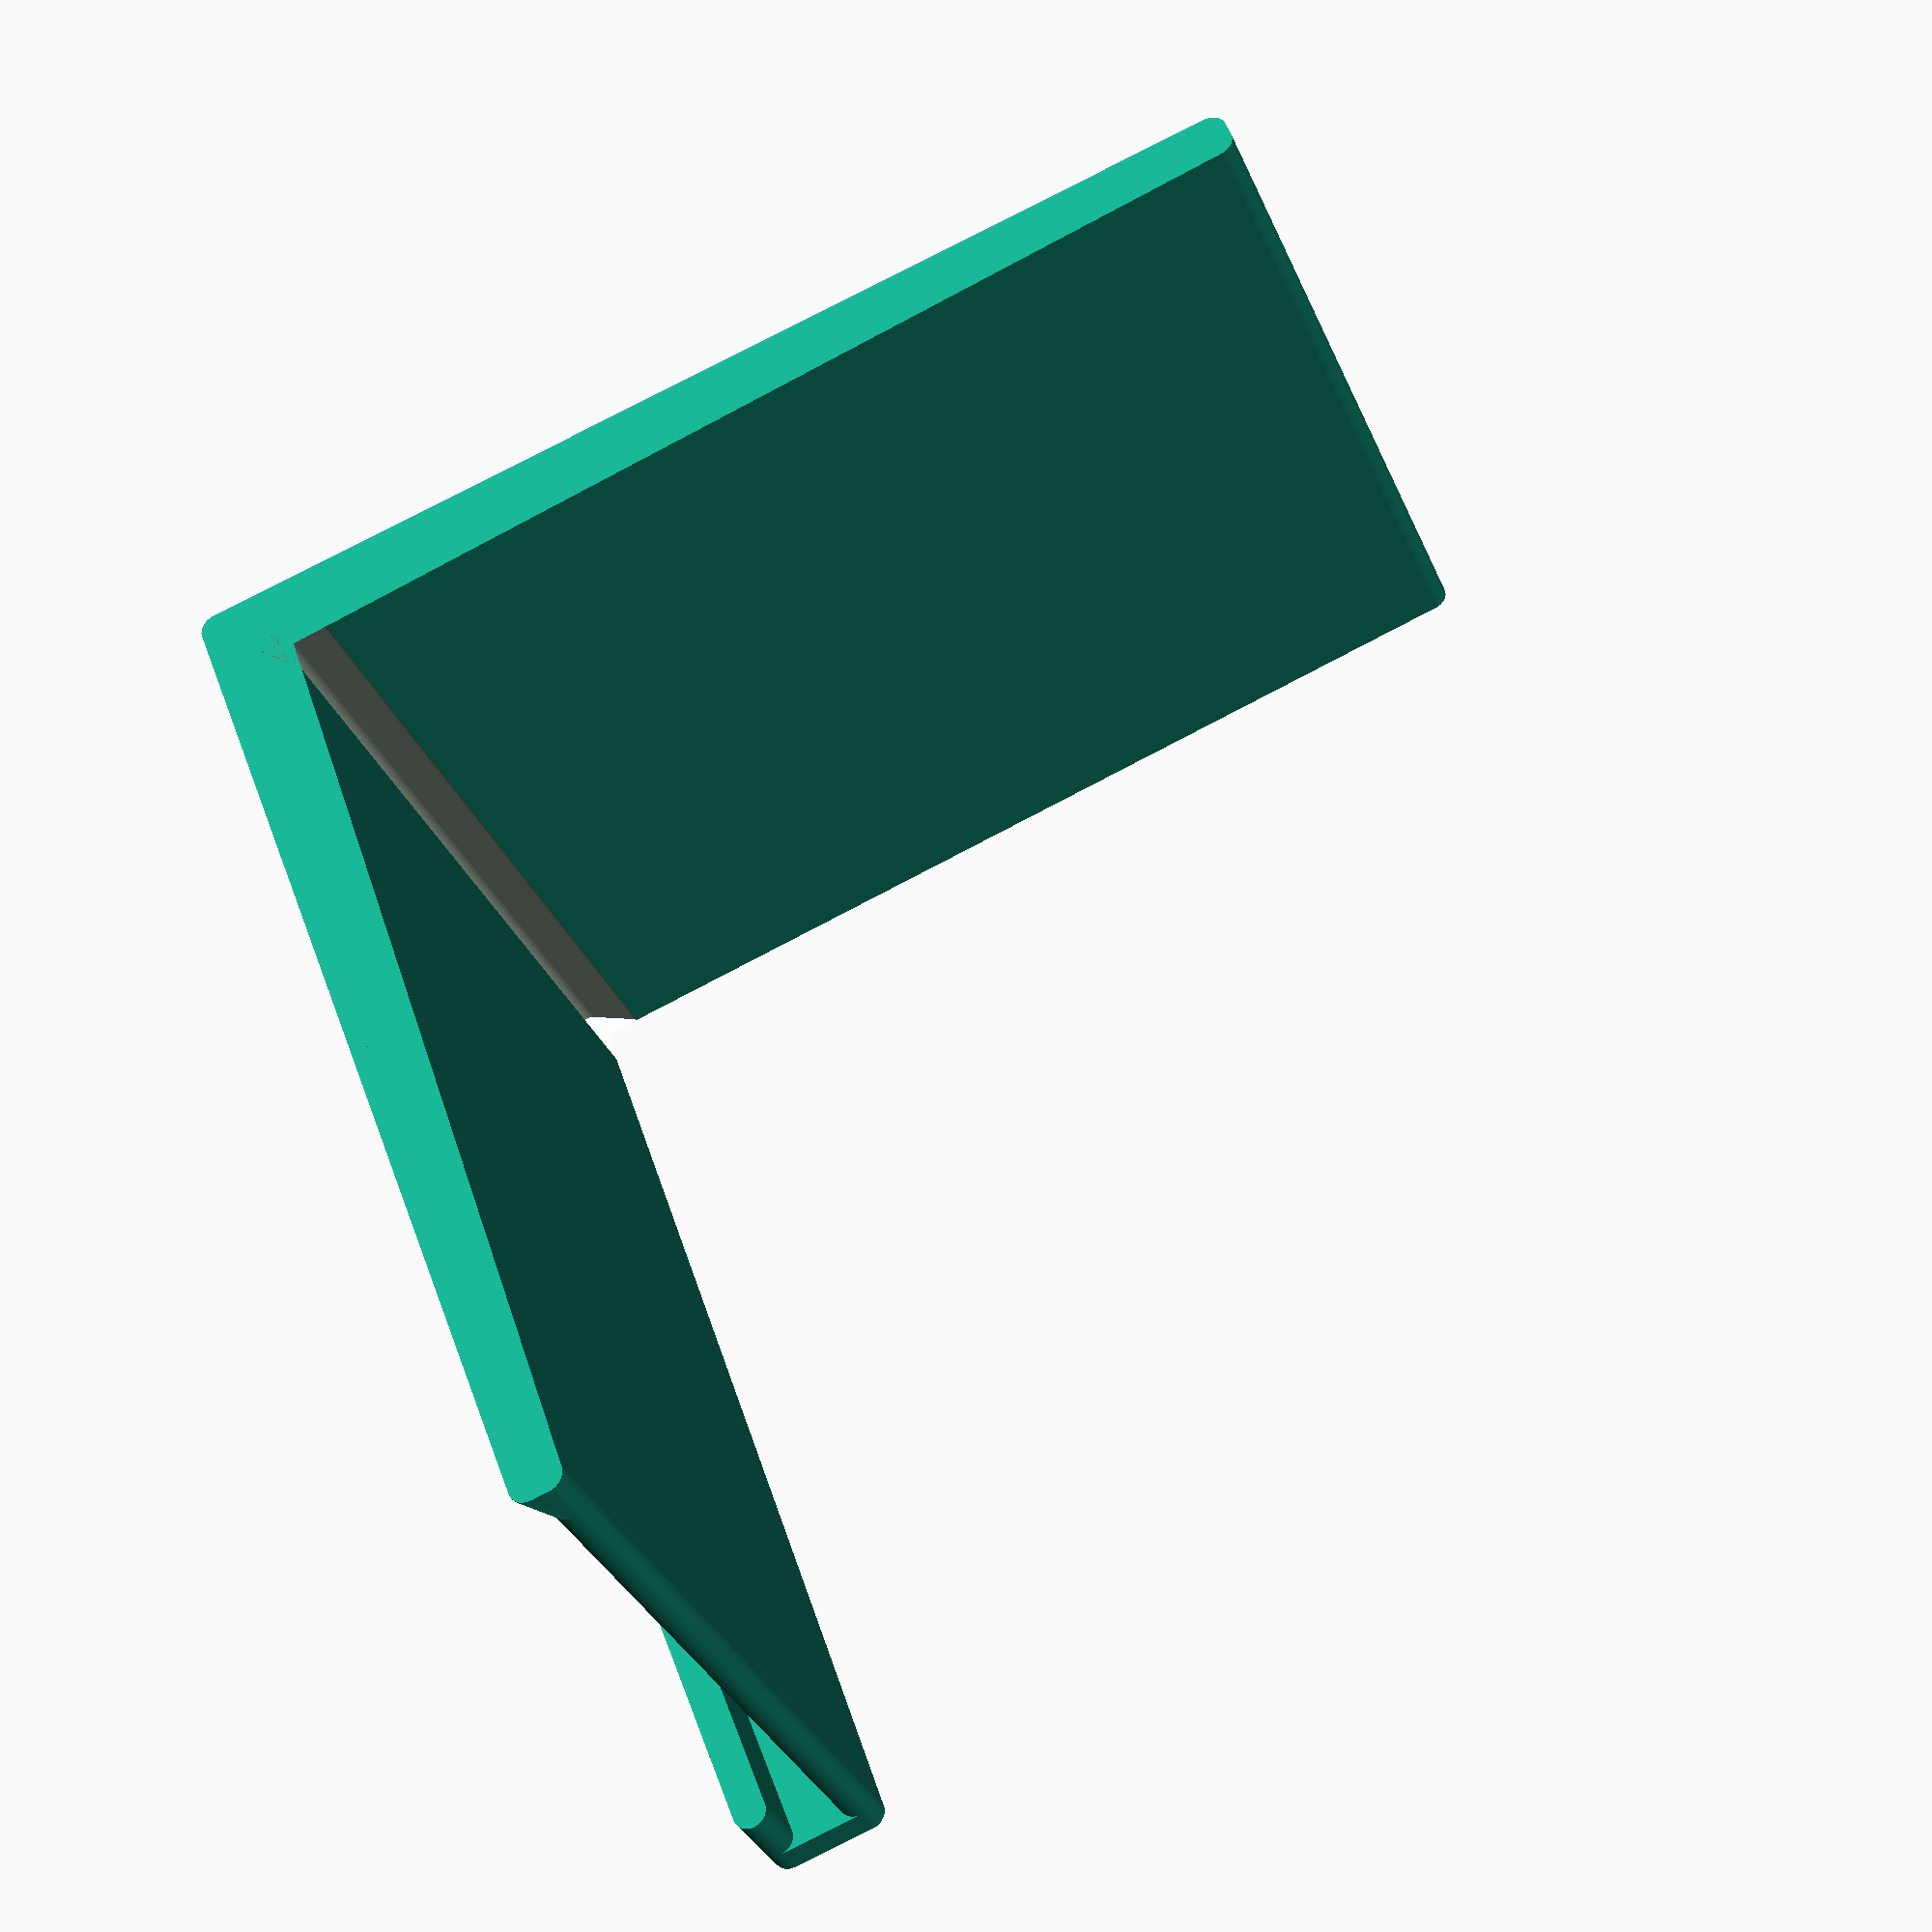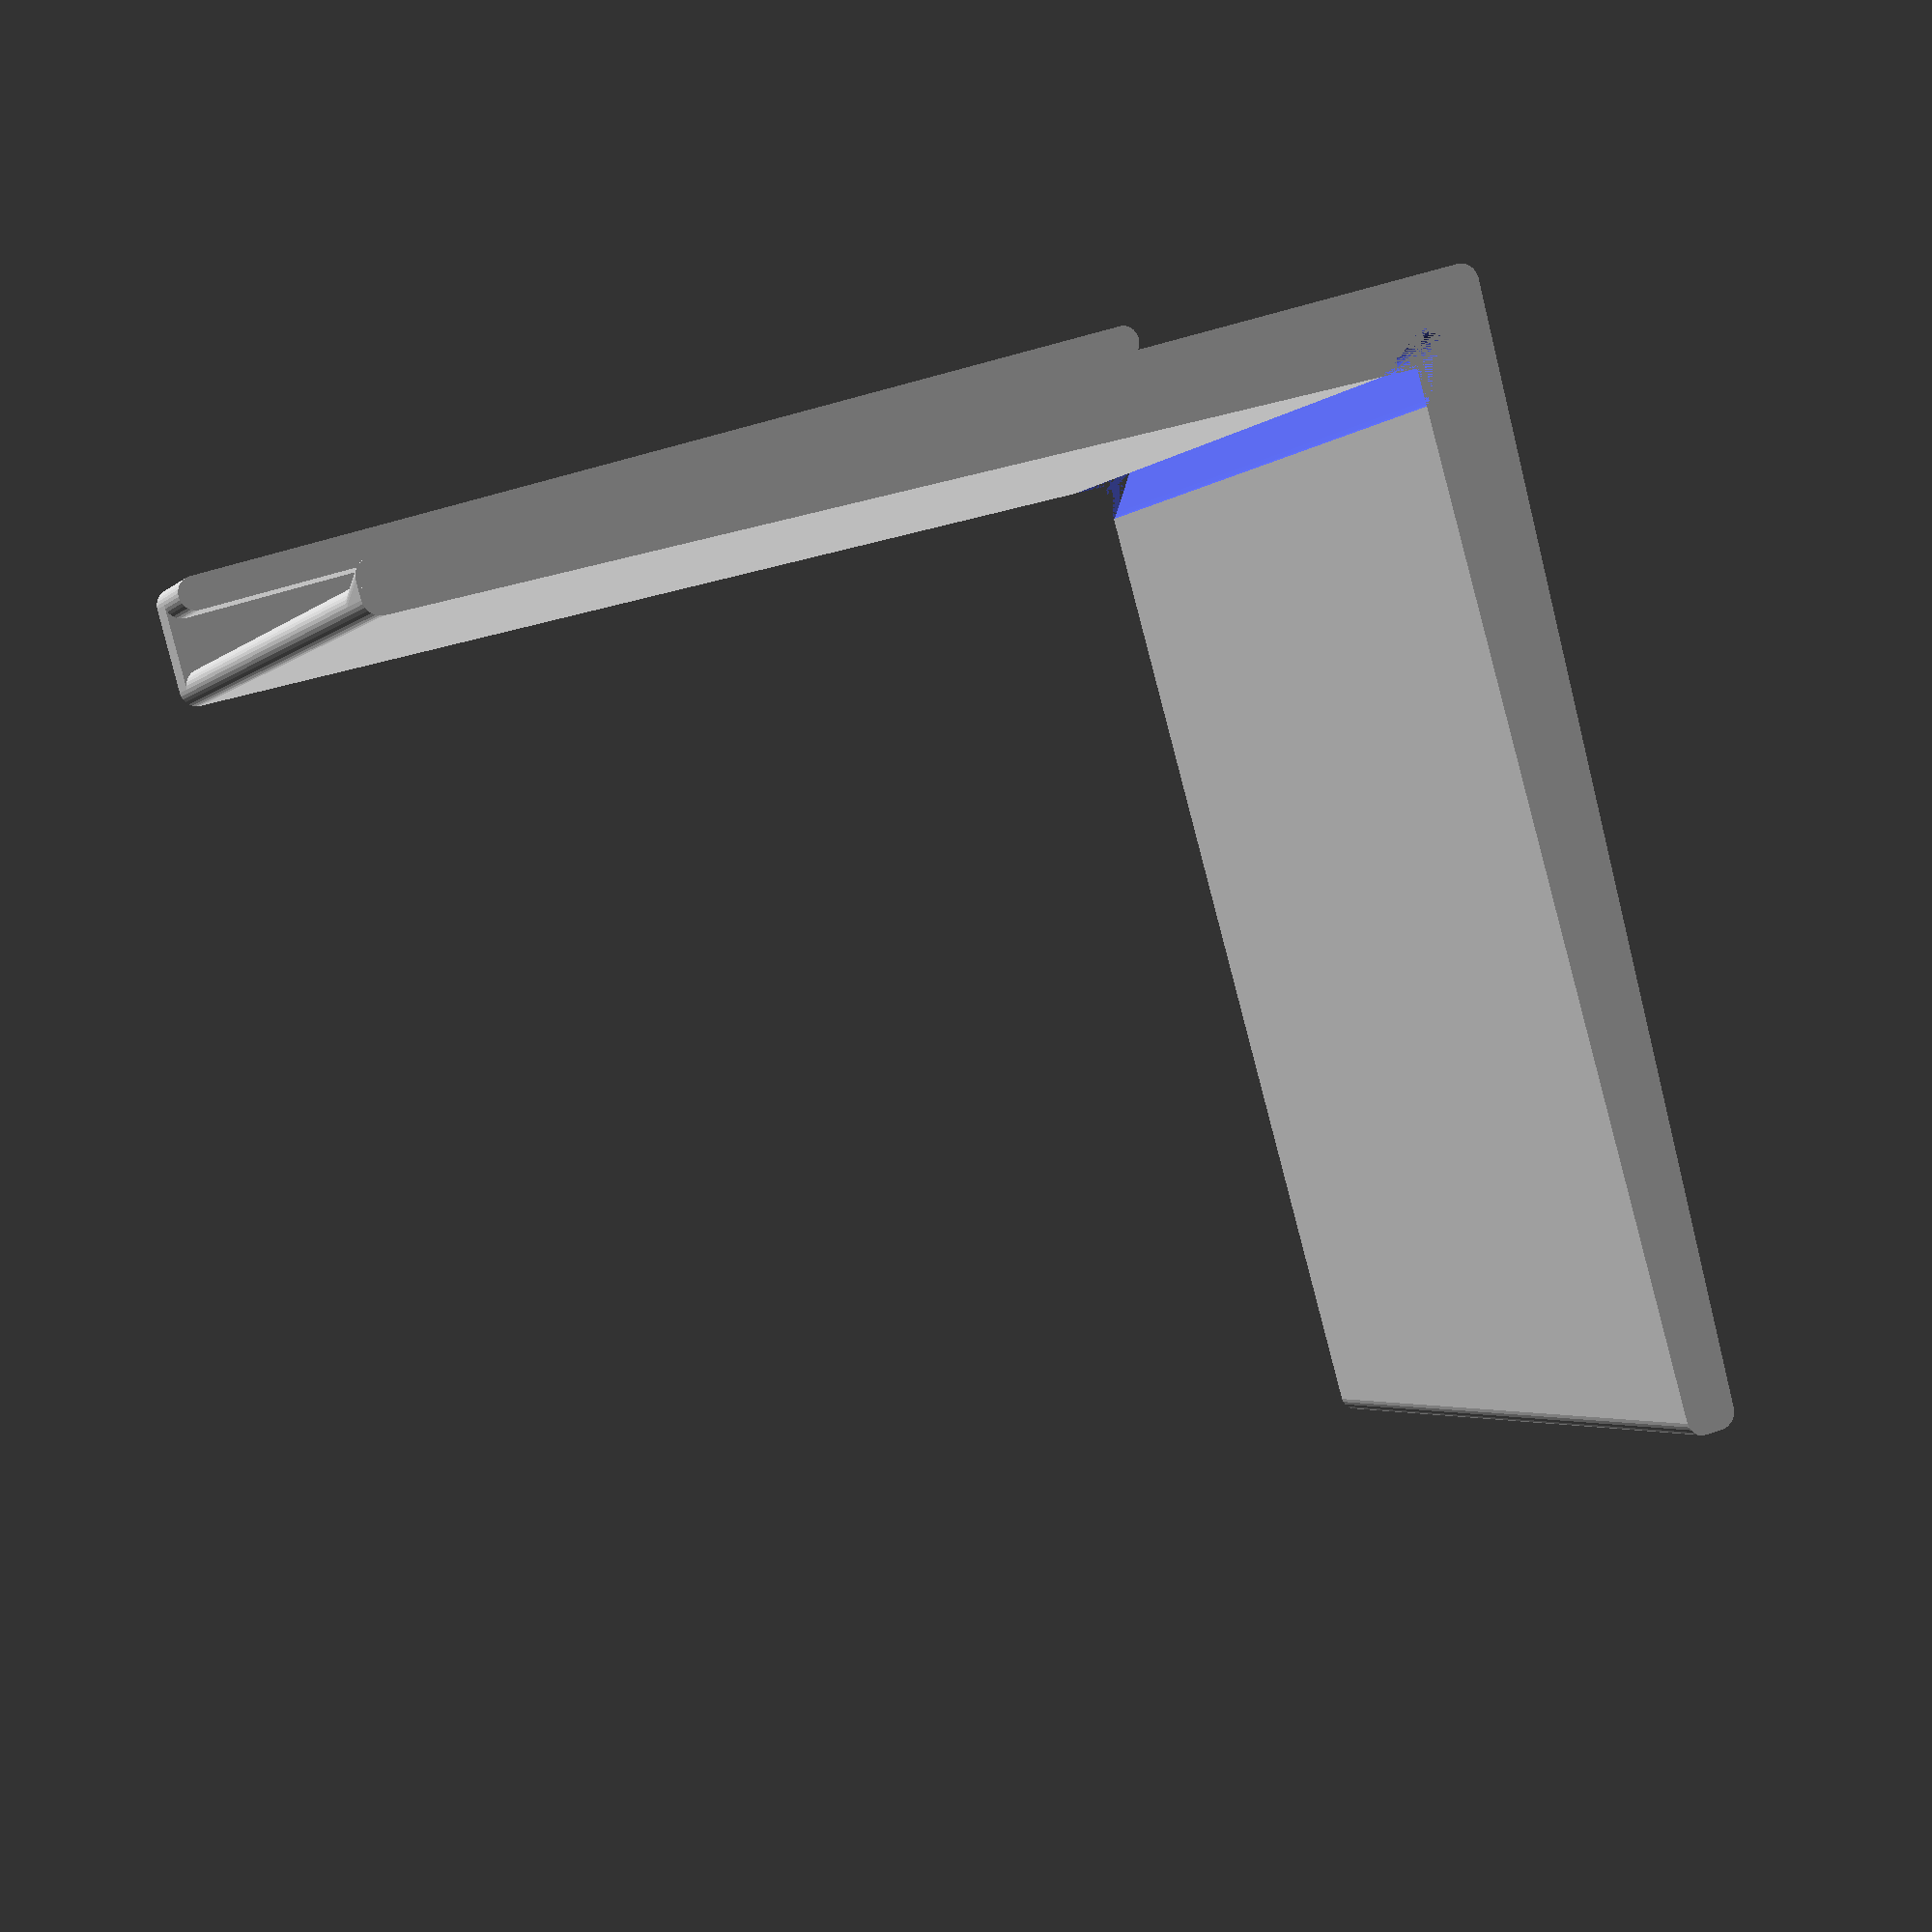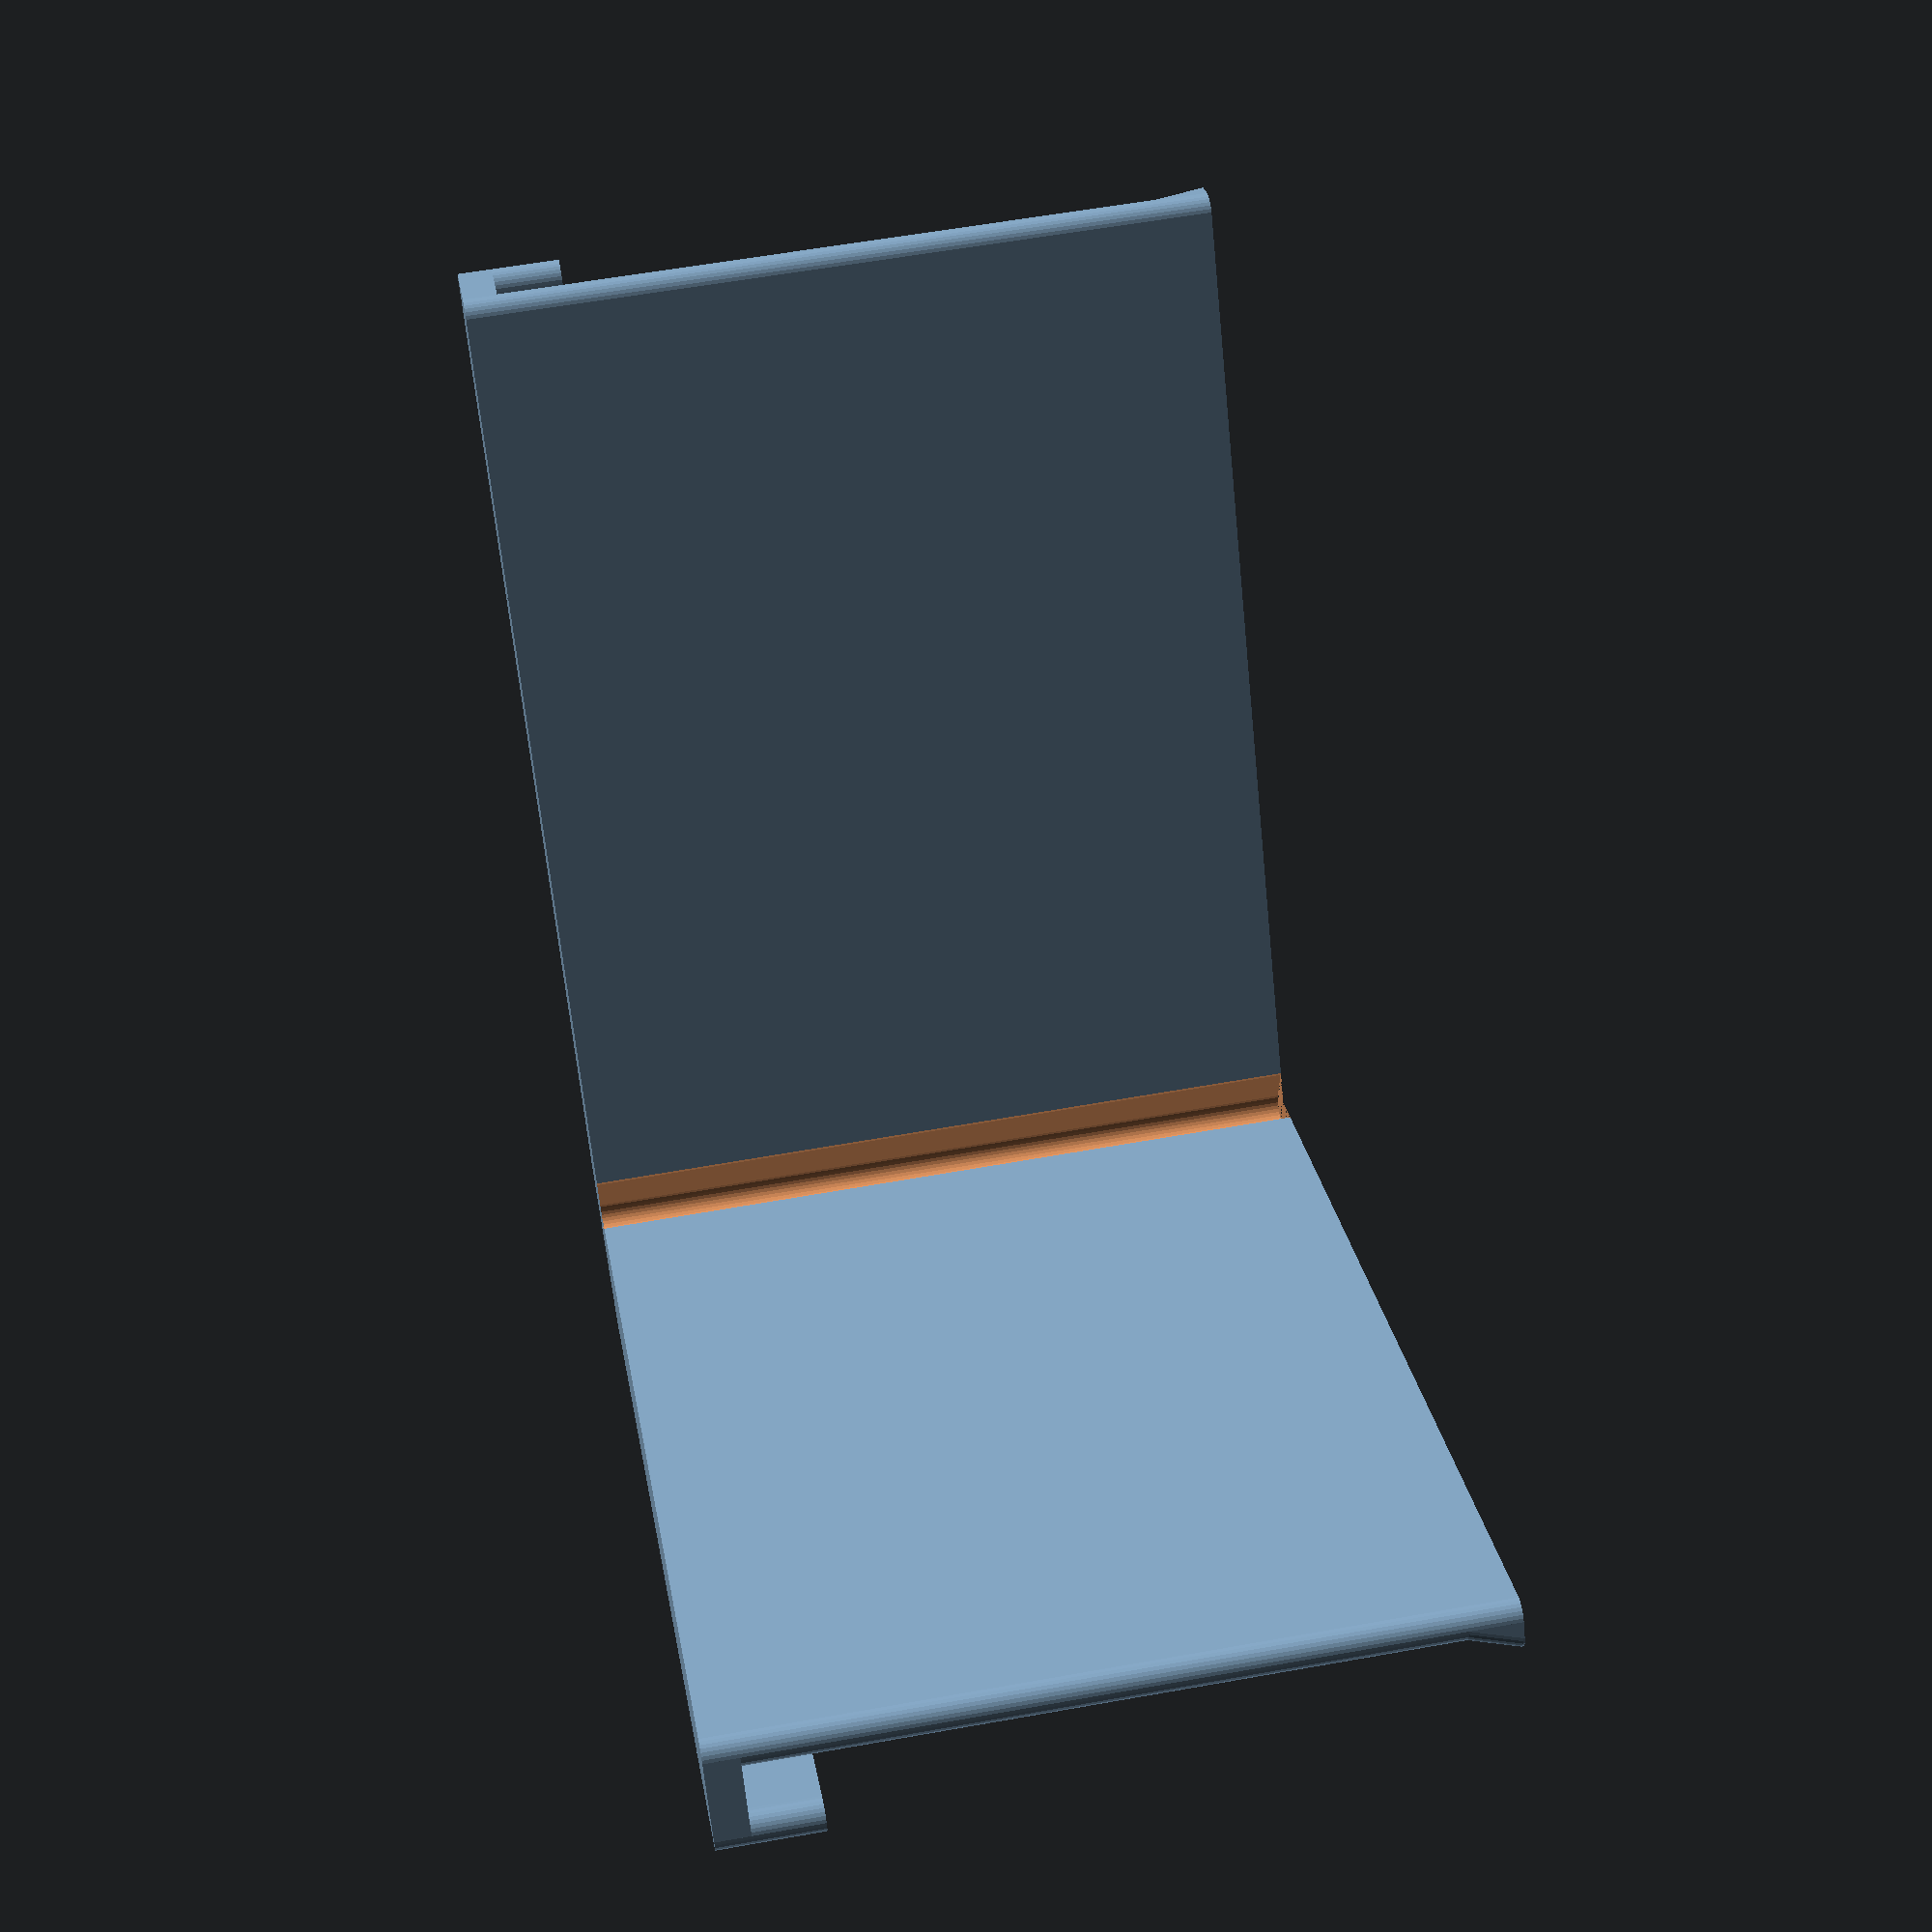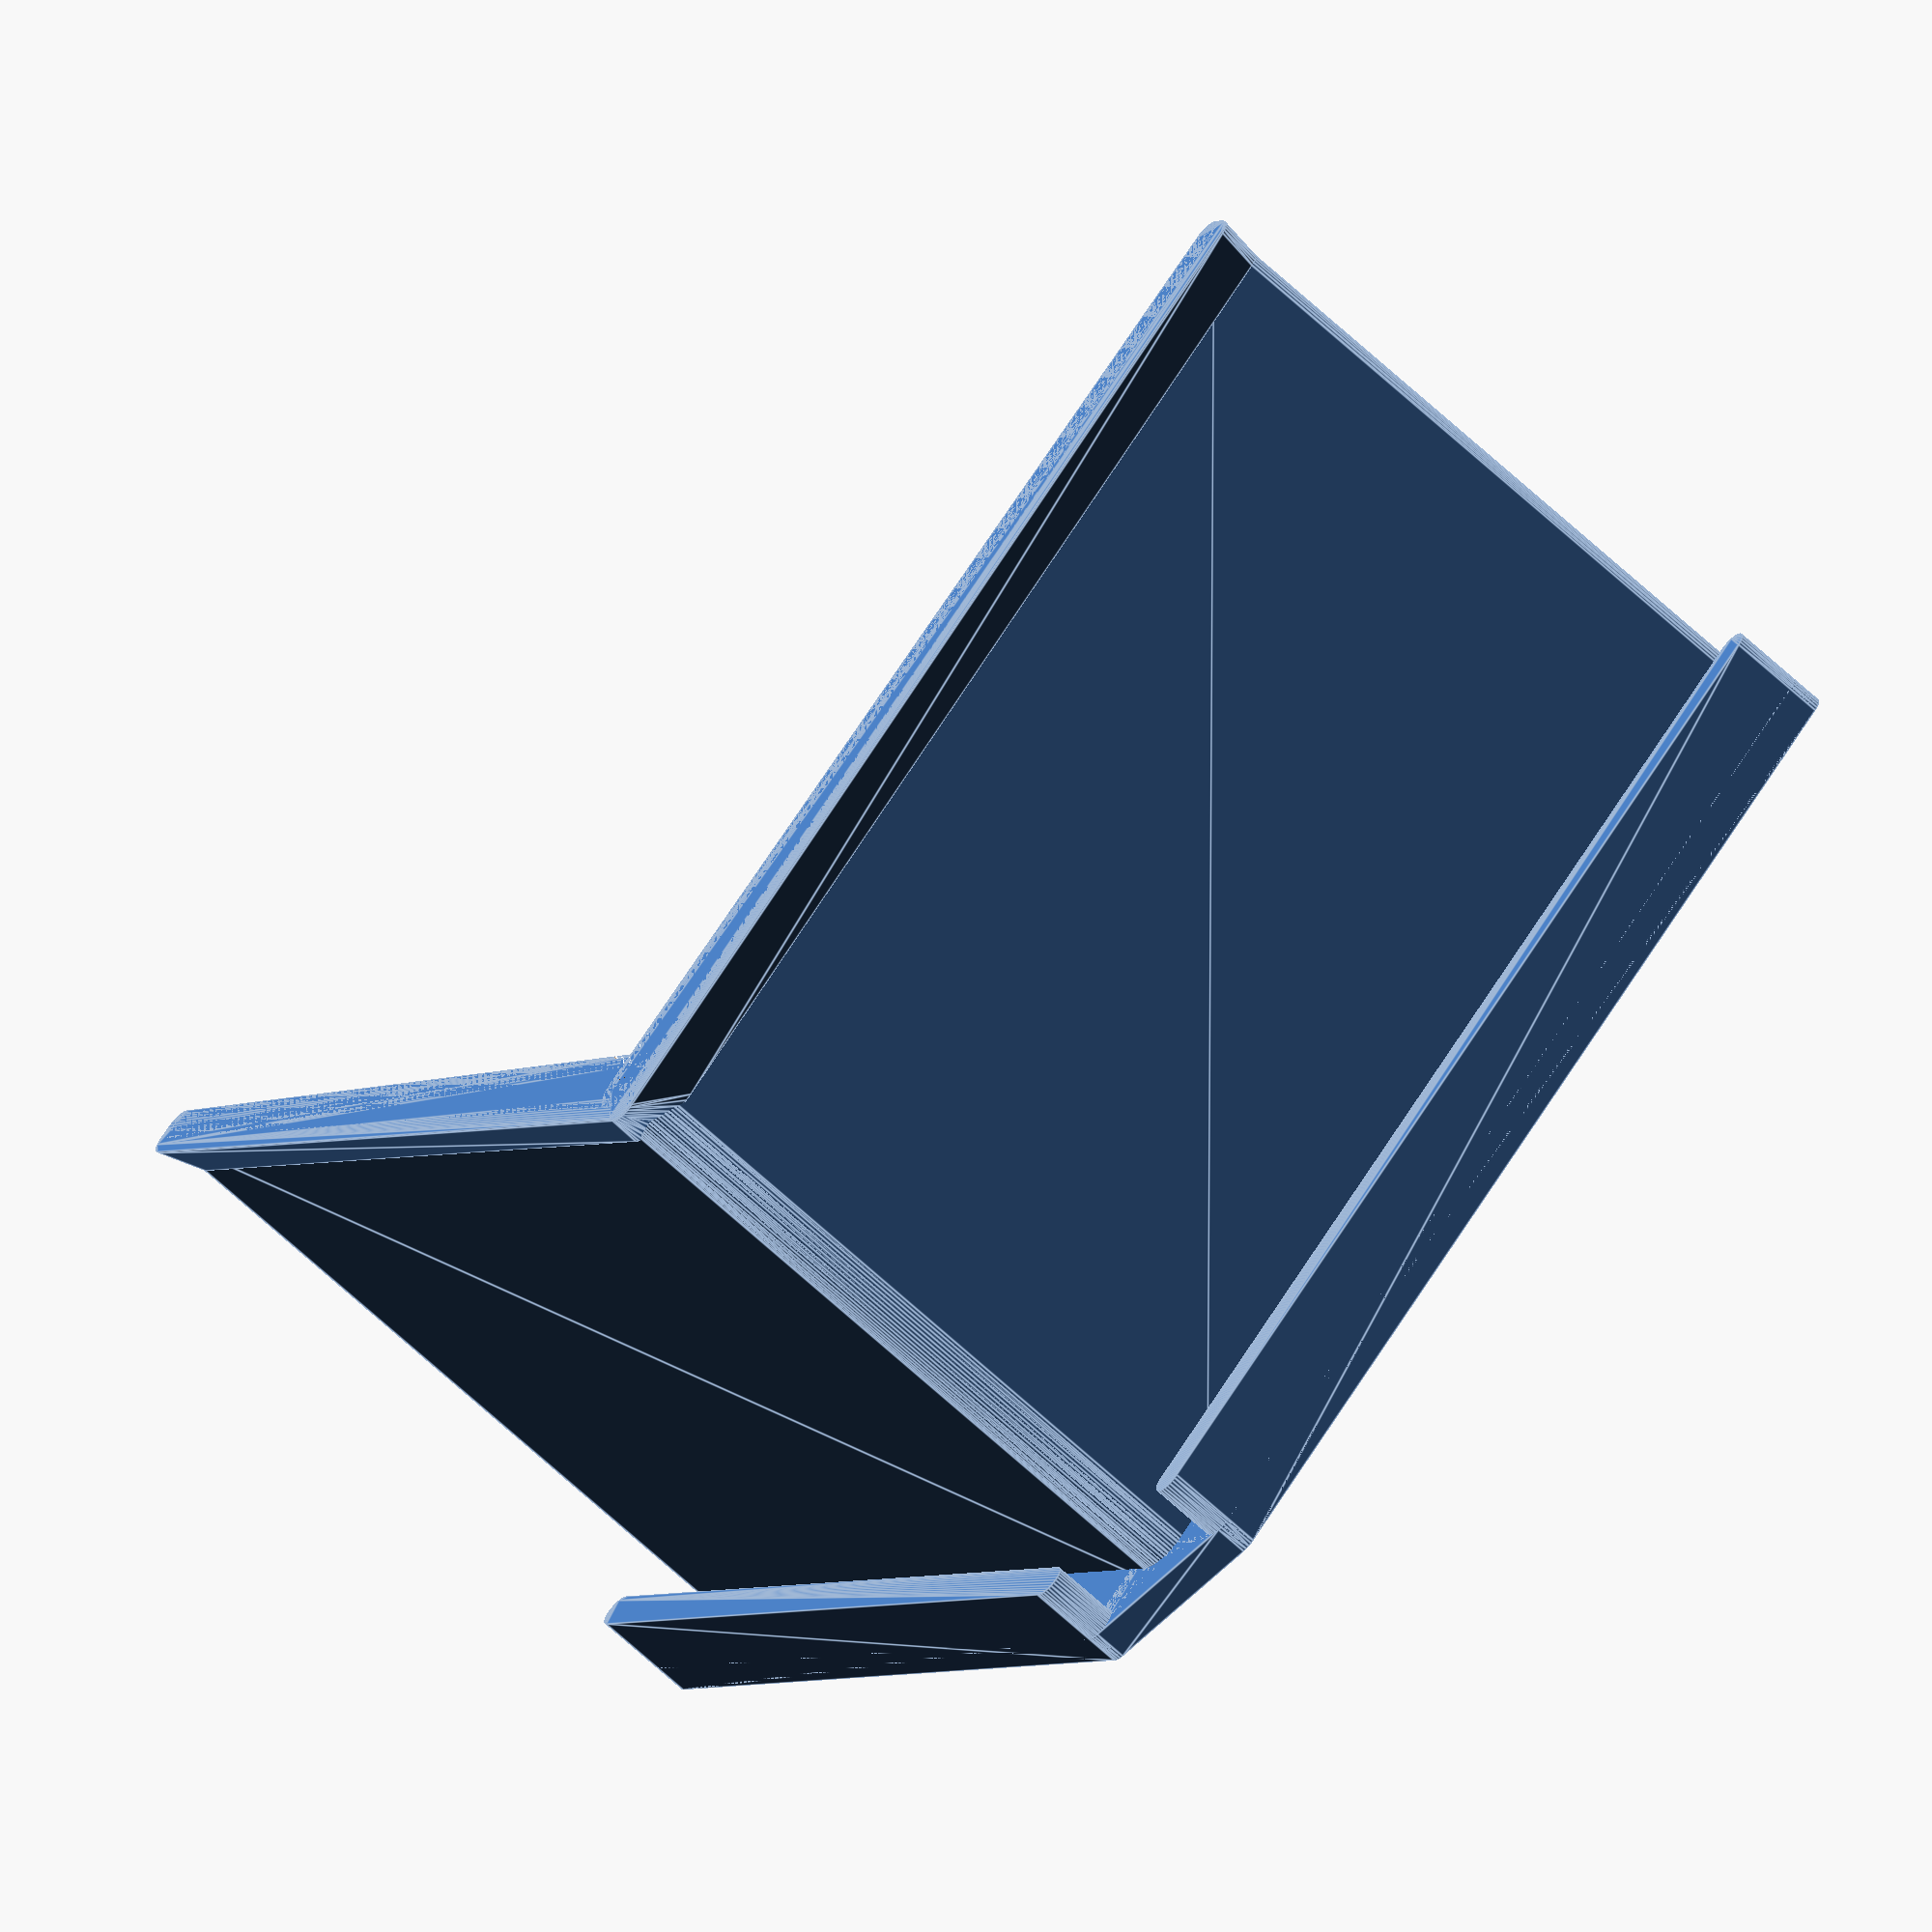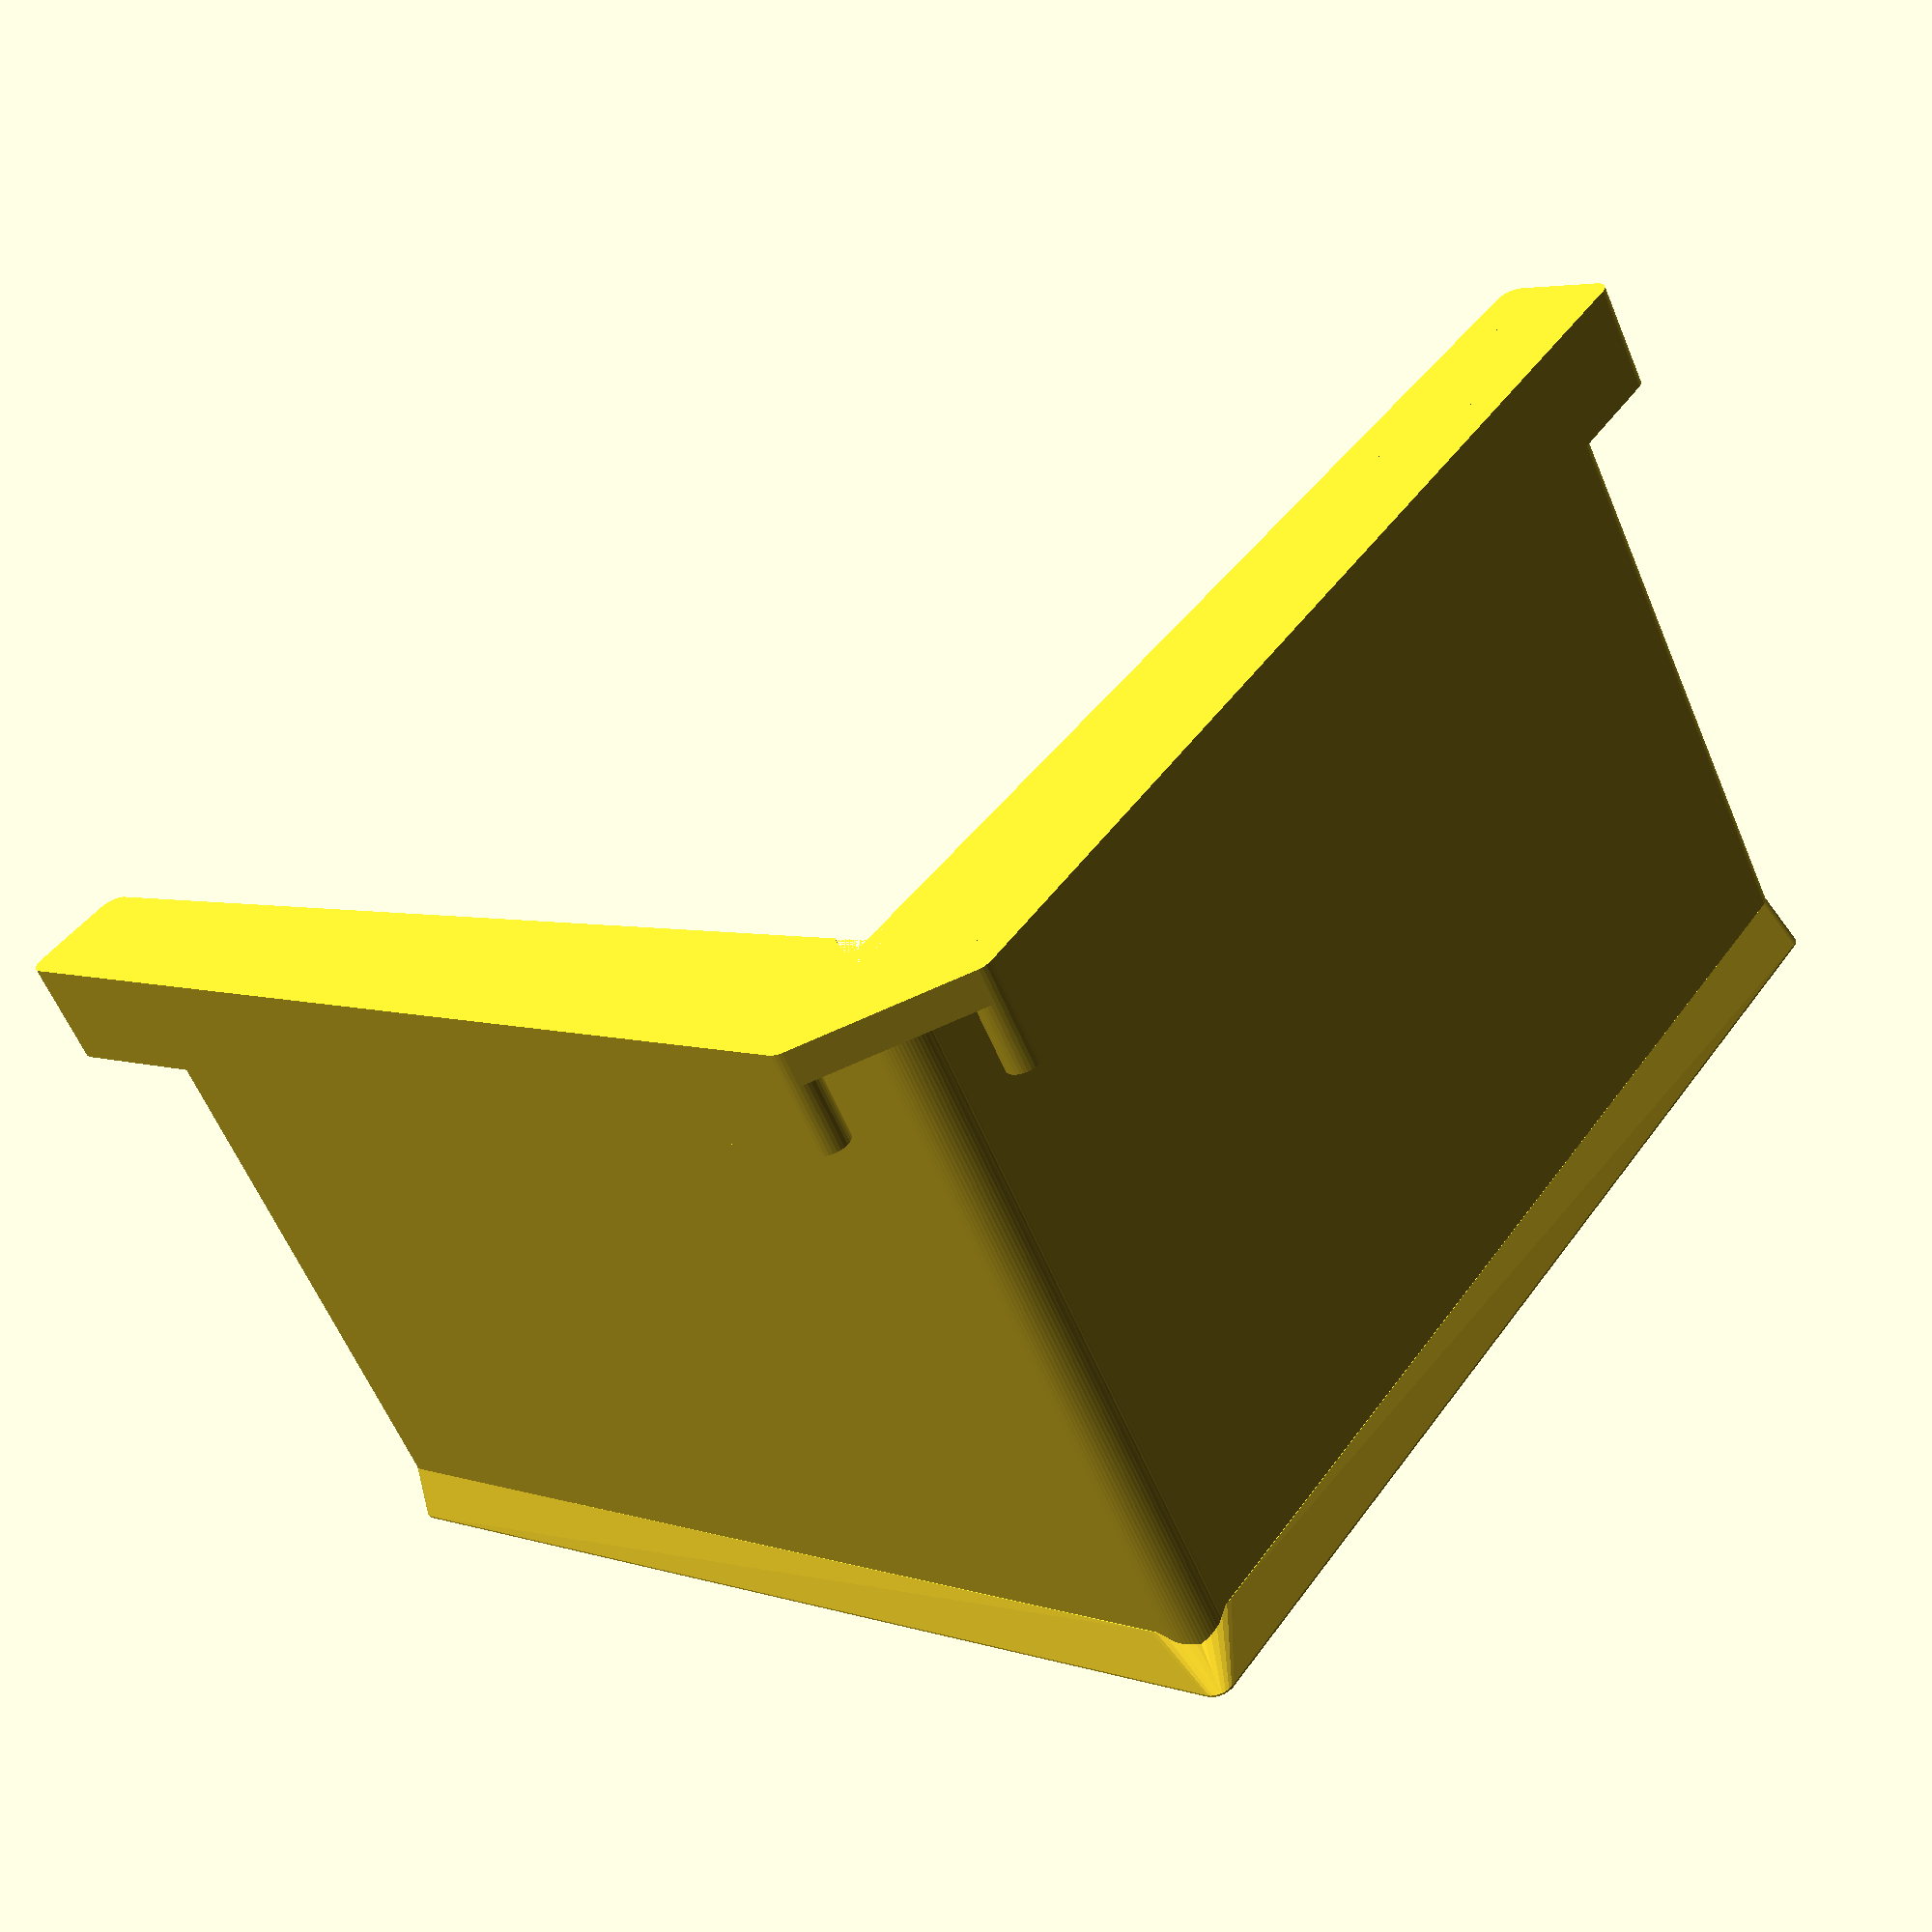
<openscad>


// How wide is the strap and any extra play you want added
StrapWidth = 40;
// Space for the gap for the hook to hold the clamp corner on the strap
StrapThickness = 3;

// Minimum Thickness of the clamp corner body. It will be twice as thick in the corner
ClampThickness = 2;
// How long to make the clamp from corner to end
ClampLength = 60 ;

// Angle too be clamped
ClampAngle = 90;



difference()
{
	CornerBracket();
	// Make a spot for the glue to sqeeze out
	hull()
	{	
		cylinder(h = StrapWidth + ClampThickness * 2, r=ClampThickness * .5 , $fs=0.01);	
		translate([ClampThickness  , -ClampThickness   , 0]) cylinder(h = StrapWidth + ClampThickness * 2, r=ClampThickness * .75 , $fs=0.01);	
	}


}

module CornerBracket()
{
	frame();
	rotate(a = ClampAngle, v = [ 0, 0, -1]) mirror([0, 1, 0]) frame();
	
	hull ()
	{
		OutsideCorner();
		rotate(a = ClampAngle, v = [ 0, 0, -1]) mirror([0, 1, 0]) OutsideCorner();
	}
}		

module frame ()
{
 	//Base
     hull(){
		translate(v = [ClampLength, 0, 0]) cylinder(h = ClampThickness, r=ClampThickness * .5, $fs=0.01);
		translate(v = [-ClampThickness * .5, ClampThickness * .5, 0]) cylinder(h = ClampThickness, r=ClampThickness , $fs=0.01);	
		translate(v = [0,  (ClampThickness  * 2 + StrapThickness)  , 0])  cylinder(h = ClampThickness , r=ClampThickness * .5 , $fs=0.01);
		translate(v = [ClampLength,  (ClampThickness + StrapThickness) , 0])  cylinder(h = ClampThickness , r=ClampThickness * .5, $fs=0.01);
	}

       //Sides
	hull(){
		// Narrow side
		translate(v = [ClampLength, 0, 0]) cylinder(h = StrapWidth + ClampThickness * 2, r=ClampThickness * .5, $fs=0.01);
		// Wide side
		translate(v = [-ClampThickness * .5, ClampThickness * .5, 0]) cylinder(h = StrapWidth + ClampThickness * 2, r=ClampThickness , $fs=0.01);	
	}
	//Short Side
	hull(){
		translate(v = [0,  (ClampThickness  * 2 + StrapThickness)  , 0])  cylinder(h = StrapWidth * .1 + ClampThickness , r=ClampThickness  * .5, $fs=0.01);
		translate(v = [ClampLength,  (ClampThickness + StrapThickness) , 0])  cylinder(h = StrapWidth * .1 + ClampThickness , r=ClampThickness * .5, $fs=0.01);
	}
	//Upper step Side
	hull(){
		// inline part
		translate(v = [0,  ClampThickness *.5  , StrapWidth + ClampThickness * 2 - StrapThickness])  cylinder(h = StrapThickness , r=ClampThickness , $fs=0.01);
		translate(v = [ClampLength,  0  , StrapWidth + ClampThickness * 2 - StrapThickness])  cylinder(h = StrapThickness , r=ClampThickness * .5, $fs=0.01);
		// Outside step part
		translate(v = [-ClampThickness * 1.5,  ClampThickness * 1.5 , StrapWidth + ClampThickness * 2 - .1])  cylinder(h = .1 , r=ClampThickness  * .5, $fs=0.01);
		translate(v = [ClampLength,  ClampThickness *.5  , StrapWidth + ClampThickness * 2 - .1])  cylinder(h = .1 , r=ClampThickness * .5, $fs=0.01);
	}
}

module OutsideCorner()
{
	cylinder(h = ClampThickness, r=ClampThickness * .5 , $fs=0.01);	
	translate(v = [0,  (ClampThickness  * 2 + StrapThickness)  , 0])  cylinder(h = ClampThickness , r=ClampThickness * .5 , $fs=0.01);
}
</openscad>
<views>
elev=213.3 azim=160.8 roll=159.7 proj=p view=solid
elev=183.2 azim=254.3 roll=200.8 proj=p view=solid
elev=301.4 azim=213.1 roll=259.5 proj=p view=wireframe
elev=63.9 azim=232.0 roll=46.4 proj=o view=edges
elev=240.3 azim=51.5 roll=337.2 proj=p view=wireframe
</views>
